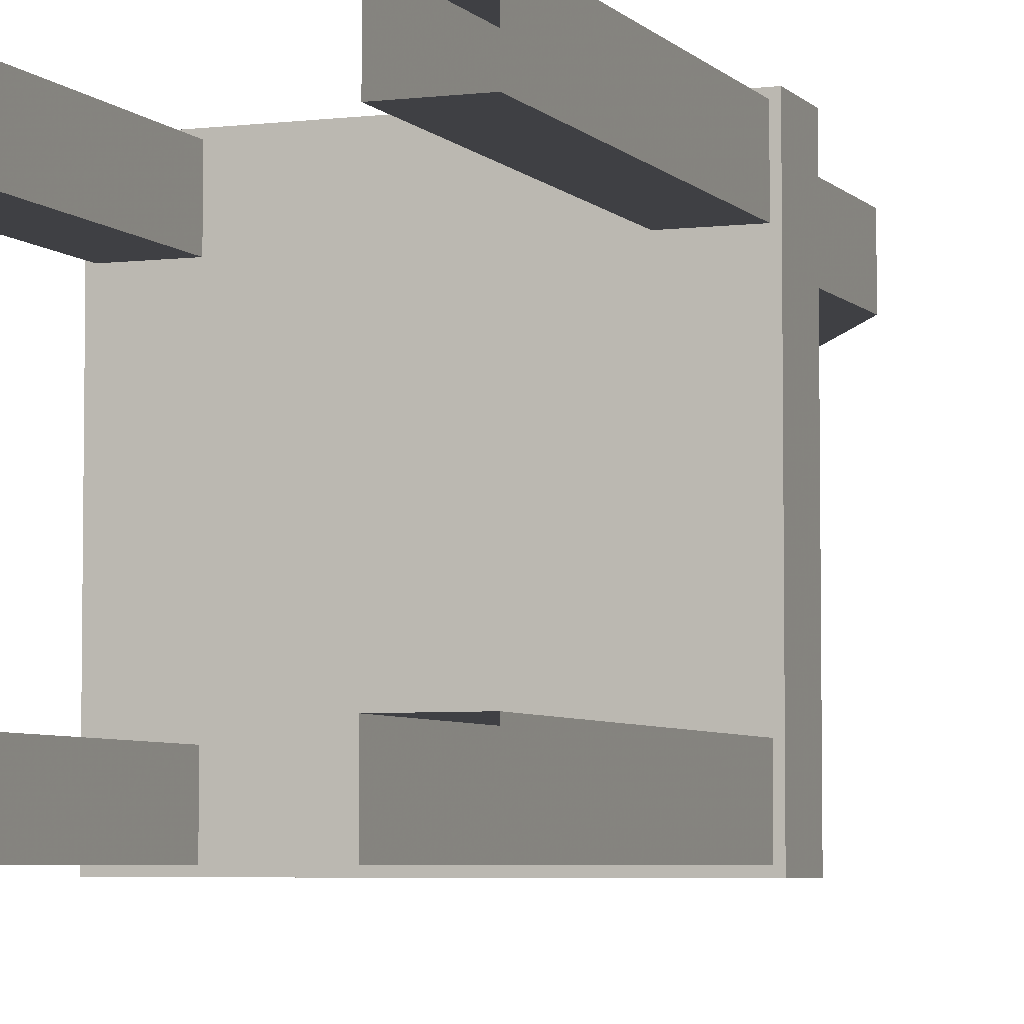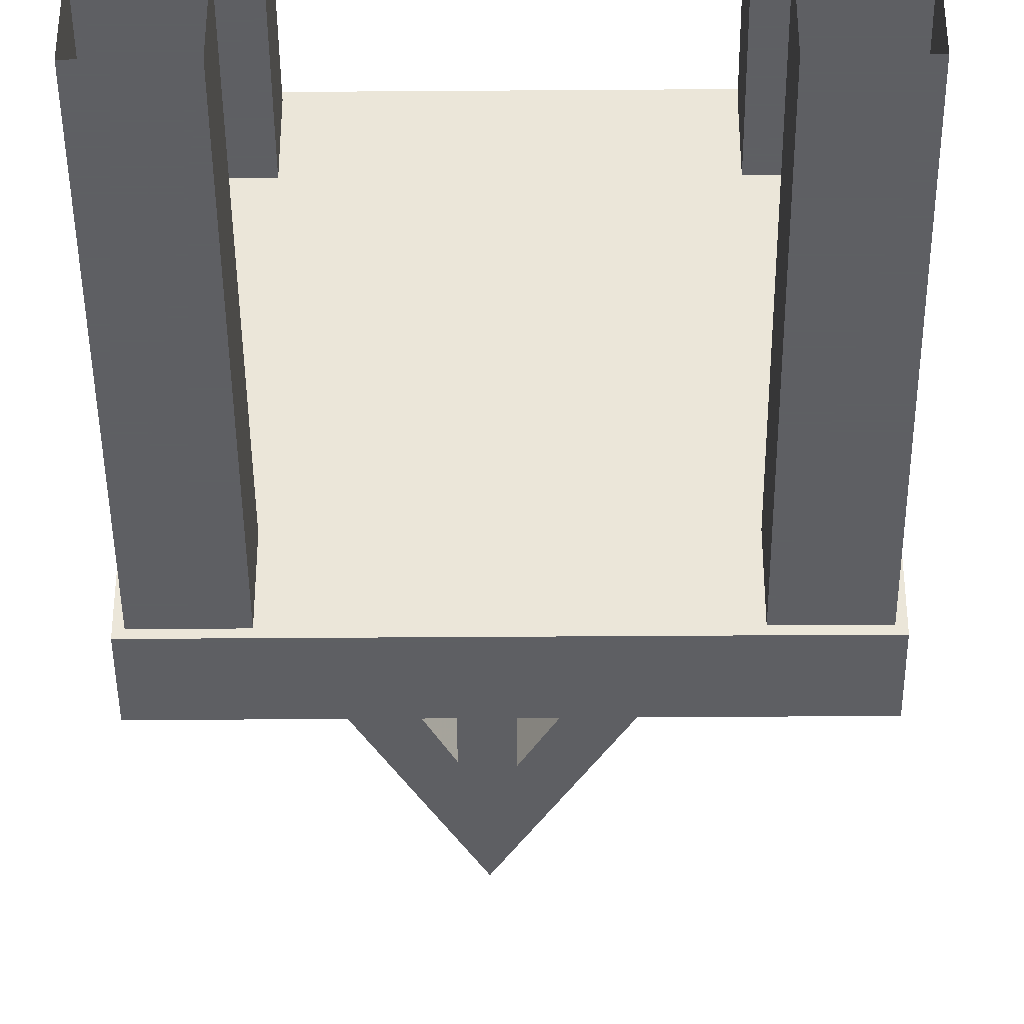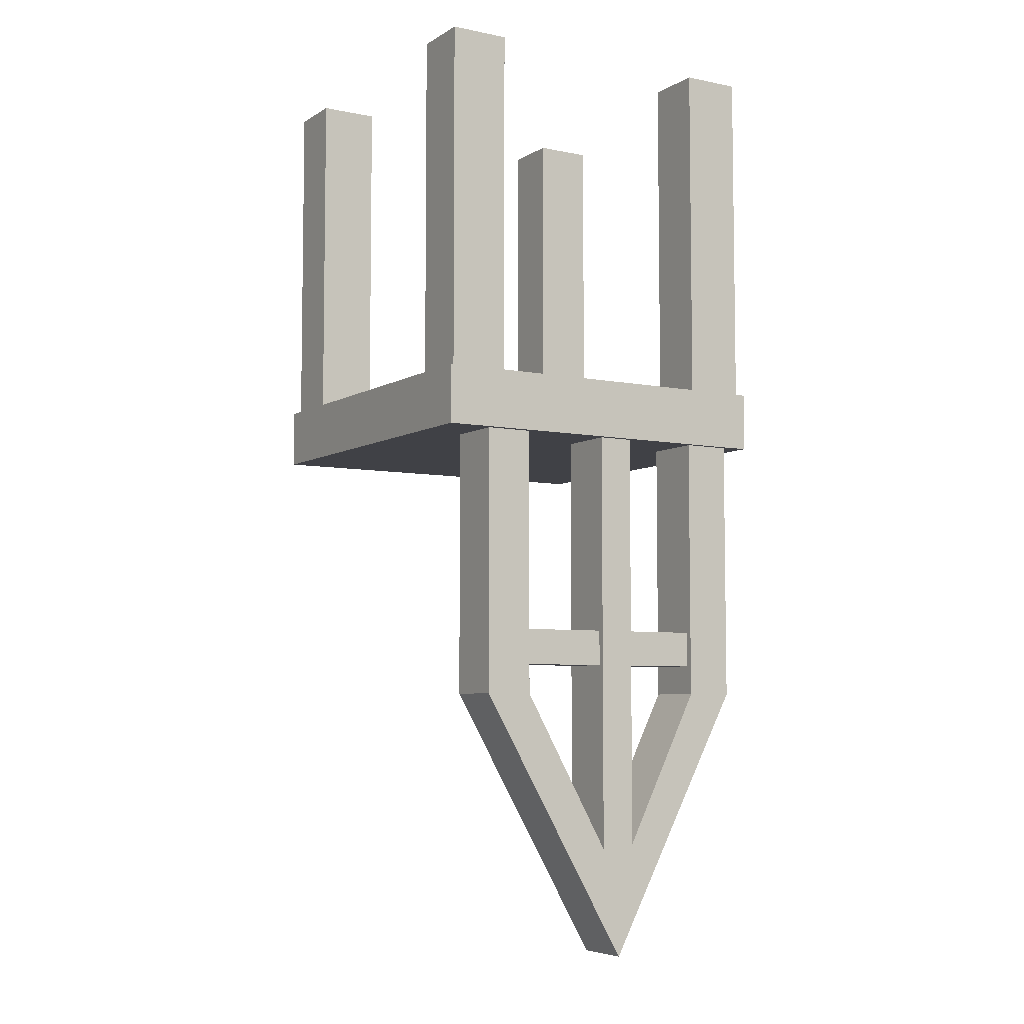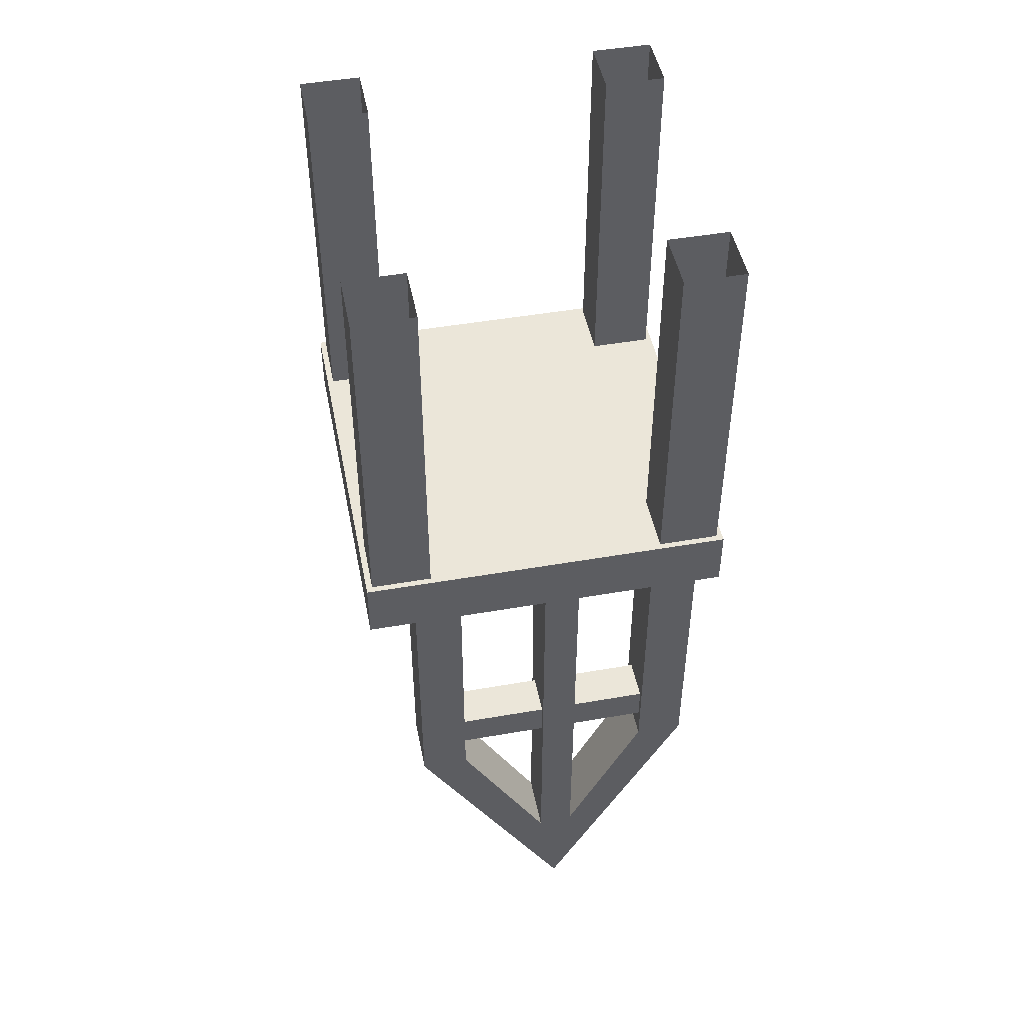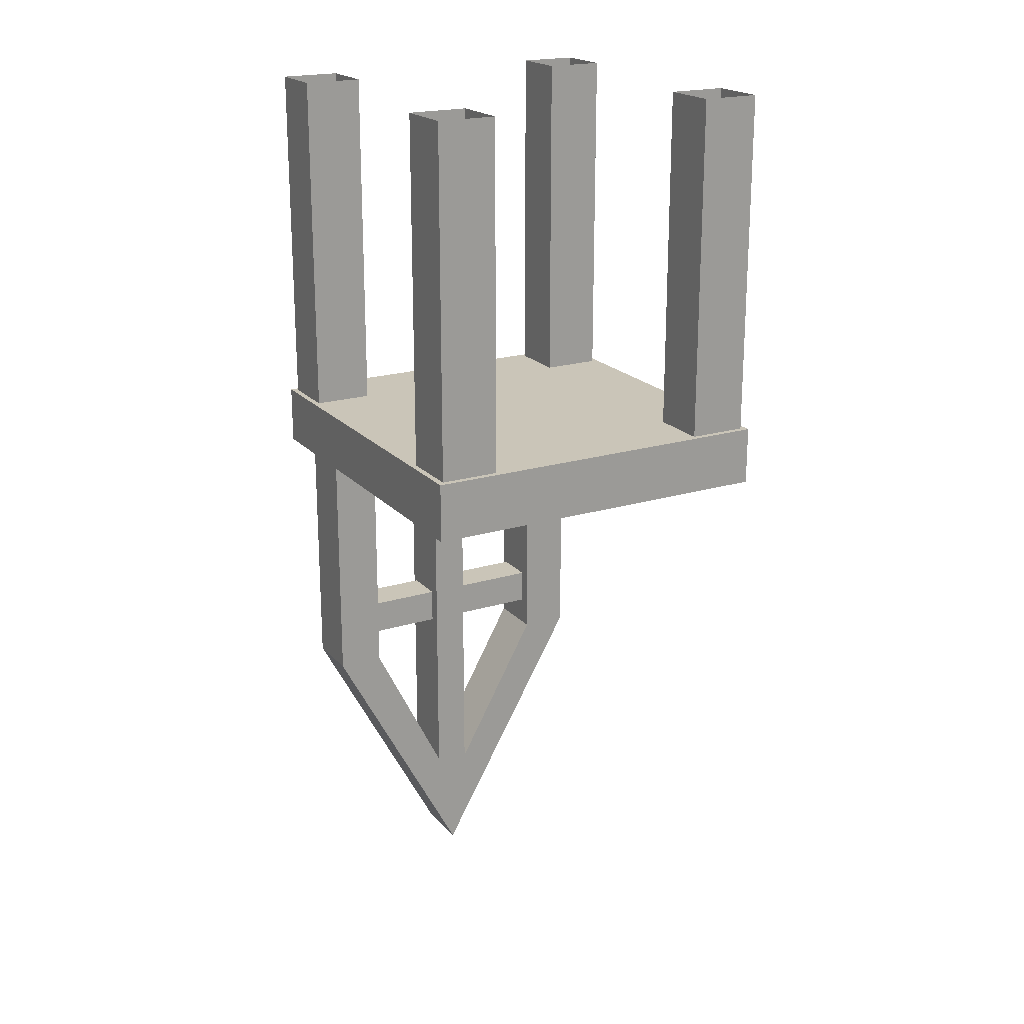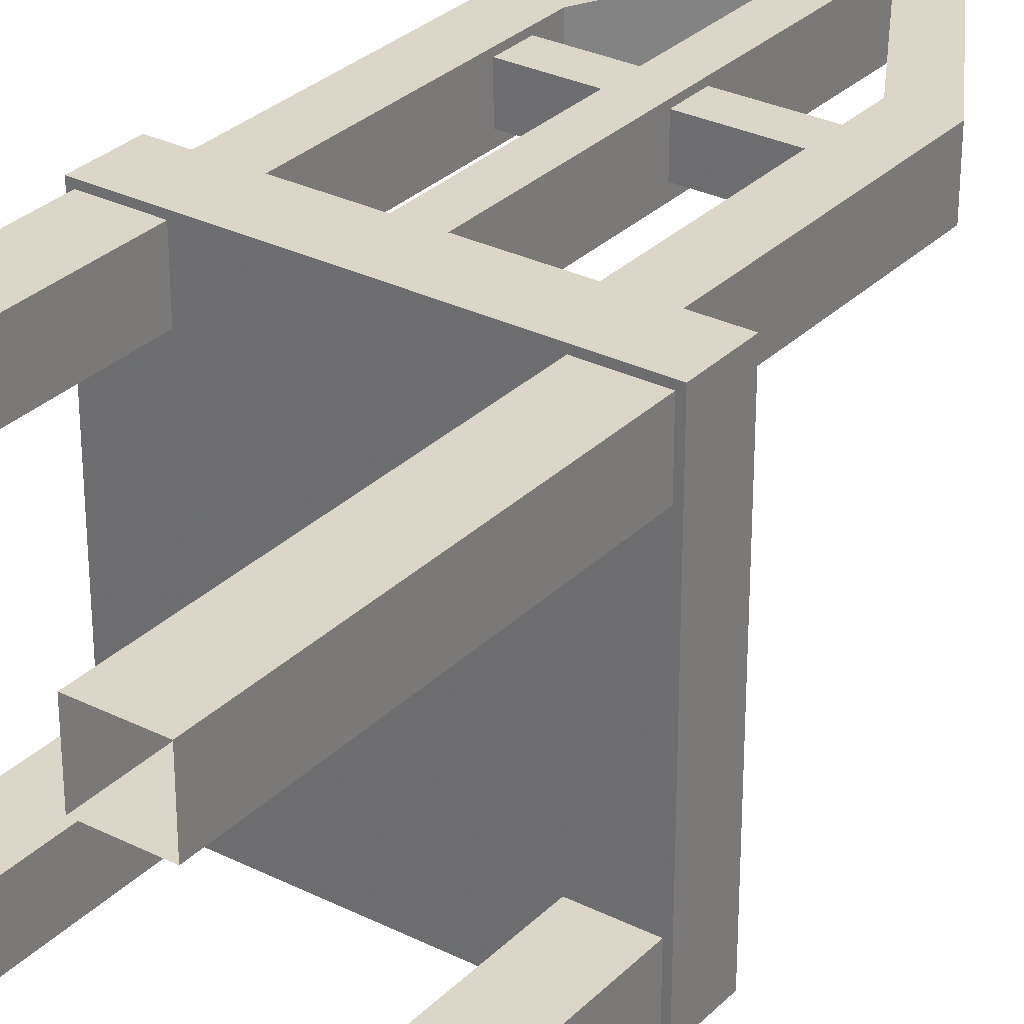
<metadata>
{"format":"obj","ext":"obj","renderer":"f3d","projection":"perspective","resolution":1024,"background":"white","views":[{"elev":-5.0,"azim":-158.8,"up":"+Z"},{"elev":-42.0,"azim":-179.5,"up":"+Z"},{"elev":-6.0,"azim":-31.2,"up":"+Y"},{"elev":47.8,"azim":-11.1,"up":"+Y"},{"elev":20.4,"azim":150.9,"up":"+Y"},{"elev":30.2,"azim":-144.2,"up":"+Z"}]}
</metadata>
<code>
o object/chair/4
v 5 -148 23
v -1 -148 23
v -1 -71 23
v 5 -71 23
v 5 -71 33
v 5 -148 33
v -1 -148 33
v -1 -71 33
v 2 -161 23
v 2 -148 23
v 18 -116 23
v 26 -116 23
v 26 -116 33
v 2 -161 33
v -24 -116 23
v -16 -116 23
v -16 -116 33
v 2 -148 33
v 18 -116 33
v 18 -71 23
v 26 -71 23
v 26 -71 33
v -24 -116 33
v -24 -71 23
v -16 -71 23
v -16 -71 33
v -24 -71 33
v 18 -71 33
v -16 -111 25
v -16 -105 25
v 18 -105 25
v 18 -111 25
v 18 -111 32
v -16 -111 32
v -16 -105 32
v 18 -105 32
v -32 -61 34
v -32 -61 -29
v -32 -71 -29
v -32 -71 34
v 30 -61 34
v 30 -61 -29
v 30 -71 -29
v 30 -71 34
v -21 -61 -28
v -31 -61 -28
v -31 -2 -28
v -21 -2 -28
v -21 -2 -18
v -21 -61 -18
v -31 -61 -18
v -31 -2 -18
v 29 -61 23
v 19 -61 23
v 19 -2 23
v 29 -2 23
v 29 -2 33
v 29 -61 33
v 19 -61 33
v 19 -2 33
v -21 -61 23
v -31 -61 23
v -31 -2 23
v -21 -2 23
v -21 -2 33
v -21 -61 33
v -31 -61 33
v -31 -2 33
v 29 -61 -28
v 19 -61 -28
v 19 -2 -28
v 29 -2 -28
v 29 -2 -18
v 29 -61 -18
v 19 -61 -18
v 19 -2 -18
f 1 2 3
f 1 3 4
f 1 4 5
f 1 5 6
f 6 5 7
f 7 5 8
f 7 8 3
f 7 3 2
f 9 10 11
f 9 11 12
f 9 12 13
f 9 13 14
f 9 14 15
f 9 15 10
f 10 15 16
f 10 16 17
f 10 17 18
f 10 18 11
f 11 18 19
f 11 19 20
f 11 20 12
f 12 20 21
f 12 21 22
f 12 22 13
f 13 22 19
f 13 19 18
f 13 18 14
f 14 18 17
f 14 17 23
f 14 23 15
f 15 23 24
f 15 24 16
f 16 24 25
f 16 25 26
f 16 26 17
f 17 26 23
f 23 26 27
f 23 27 24
f 22 28 19
f 19 28 20
f 29 30 31
f 29 31 32
f 29 32 33
f 29 33 34
f 34 33 35
f 35 33 36
f 35 36 31
f 35 31 30
f 37 38 39
f 37 39 40
f 37 40 41
f 37 41 38
f 38 41 42
f 38 42 43
f 38 43 39
f 39 43 40
f 40 43 44
f 40 44 41
f 41 44 42
f 42 44 43
f 45 46 47
f 45 47 48
f 45 48 49
f 45 49 50
f 50 49 51
f 51 49 52
f 51 52 47
f 51 47 46
f 53 54 55
f 53 55 56
f 53 56 57
f 53 57 58
f 58 57 59
f 59 57 60
f 59 60 55
f 59 55 54
f 61 62 63
f 61 63 64
f 61 64 65
f 61 65 66
f 66 65 67
f 67 65 68
f 67 68 63
f 67 63 62
f 69 70 71
f 69 71 72
f 69 72 73
f 69 73 74
f 74 73 75
f 75 73 76
f 75 76 71
f 75 71 70

</code>
